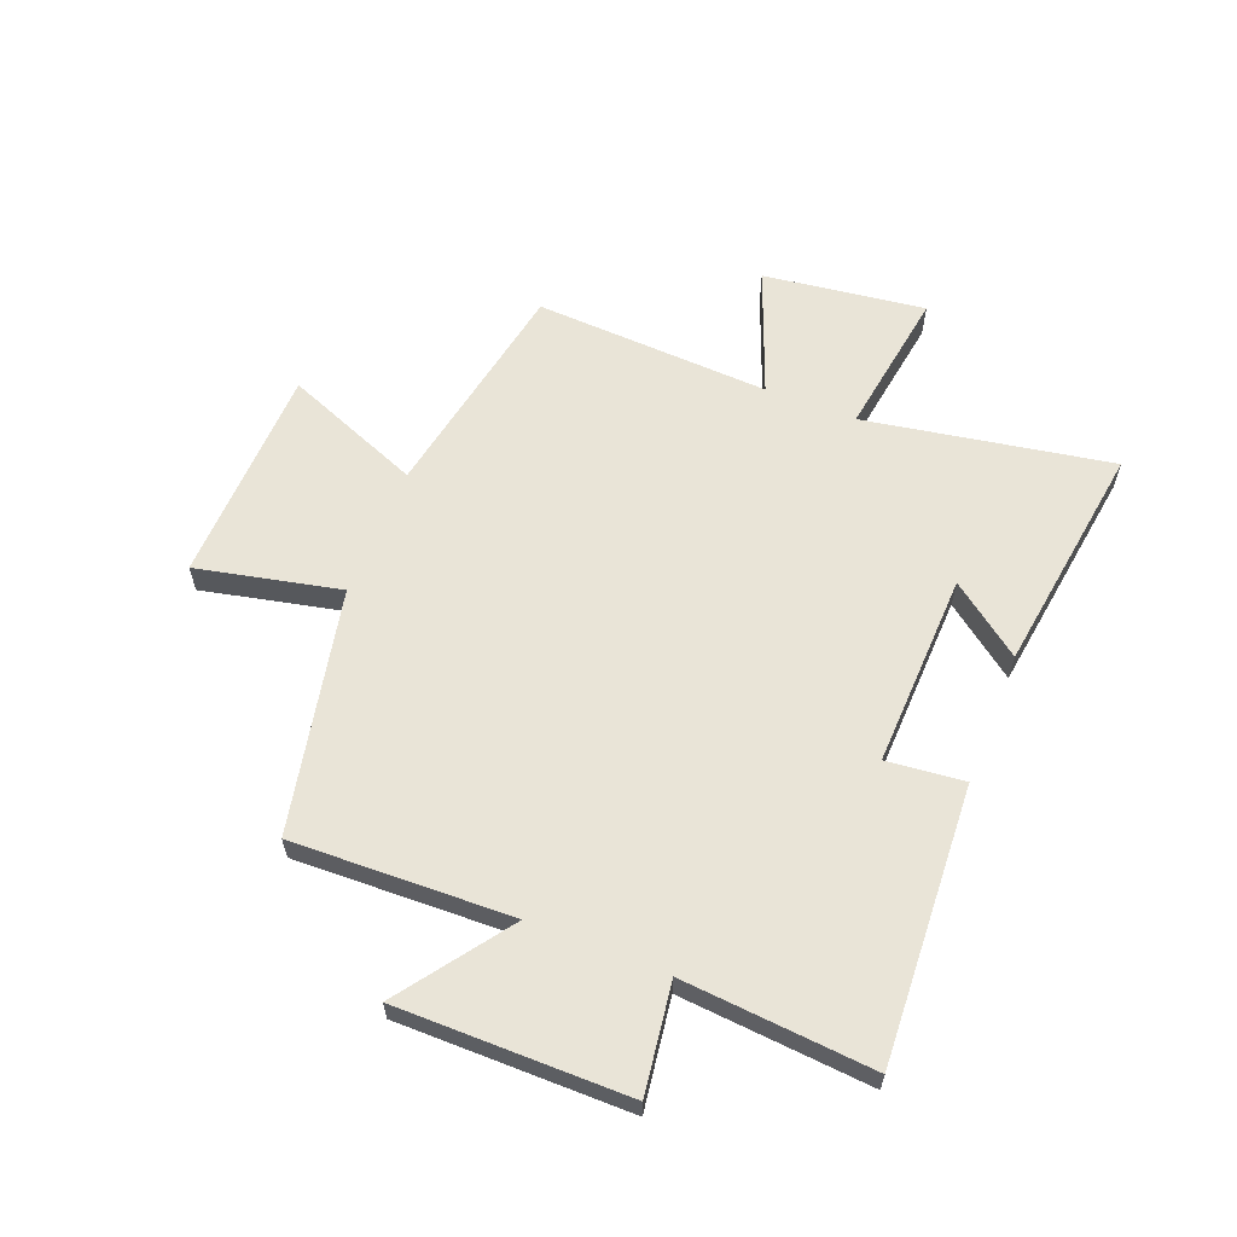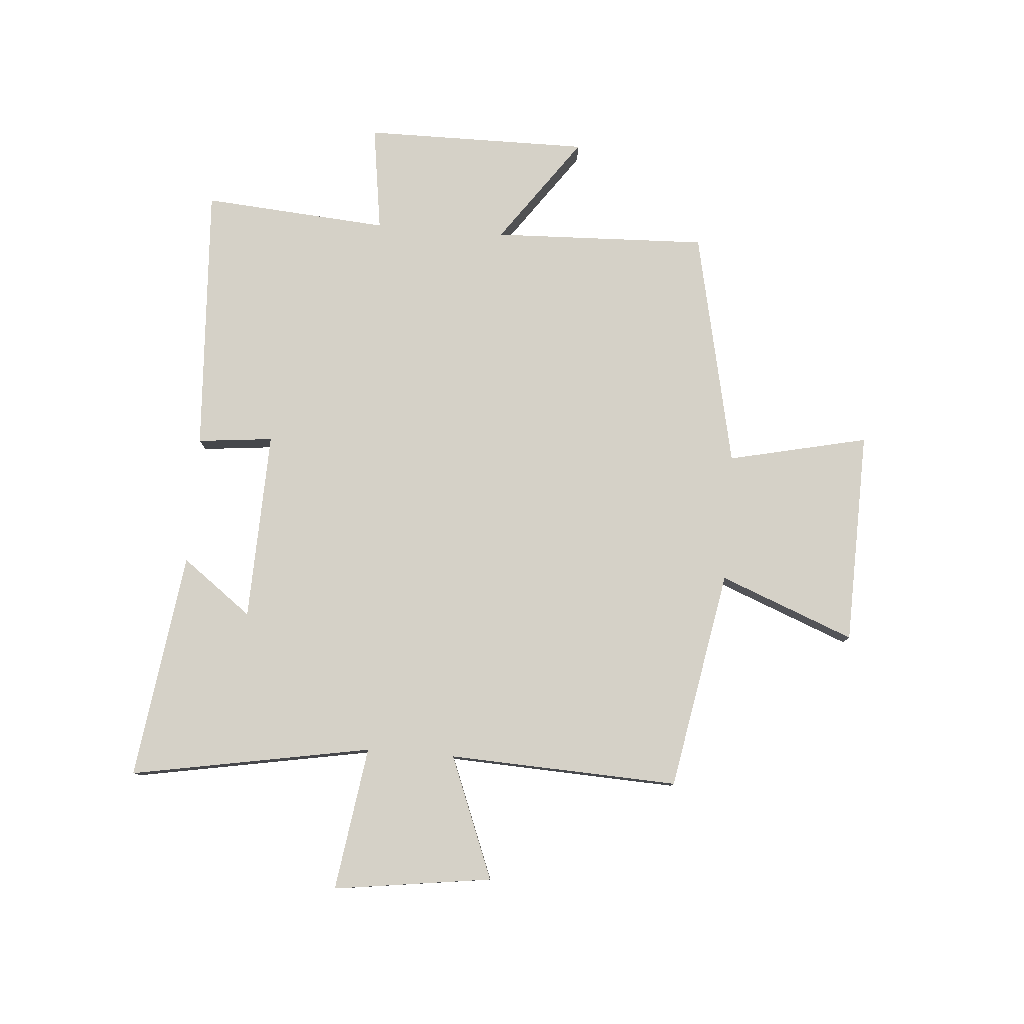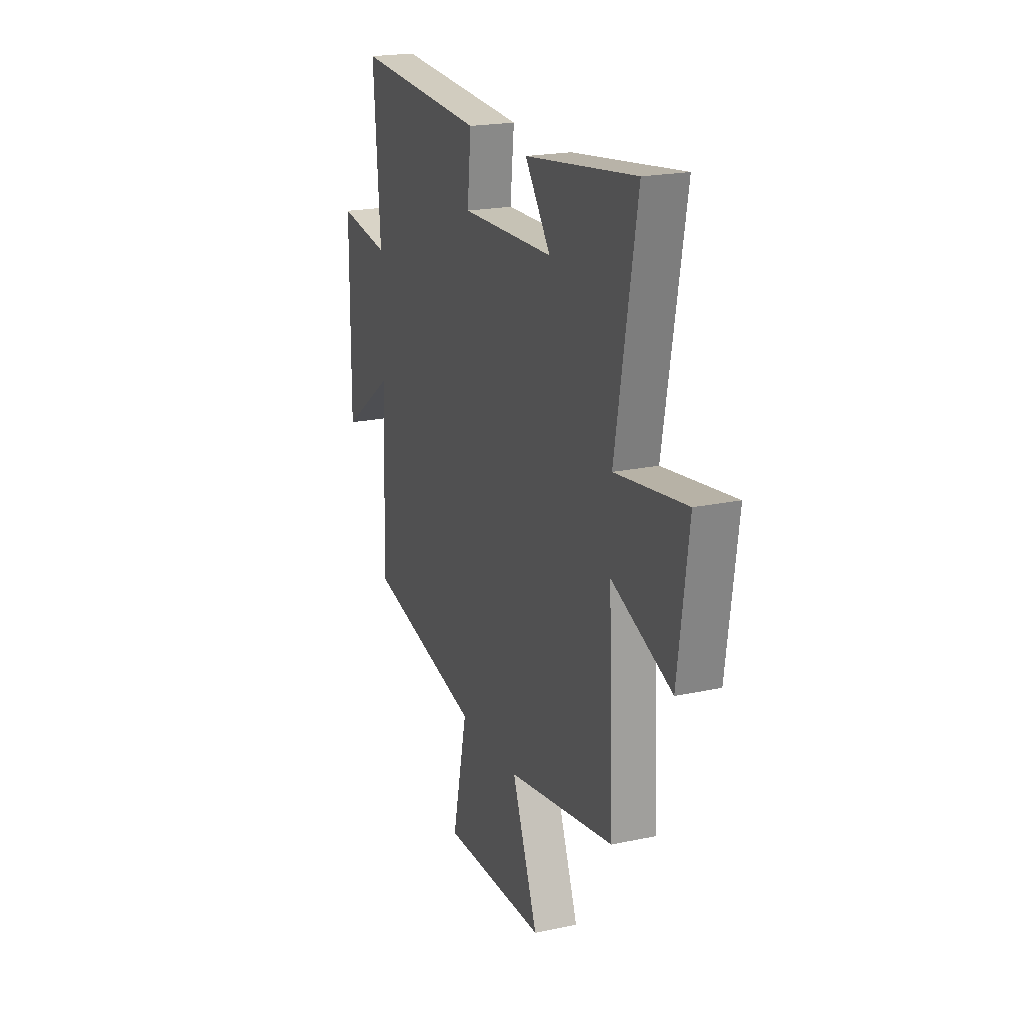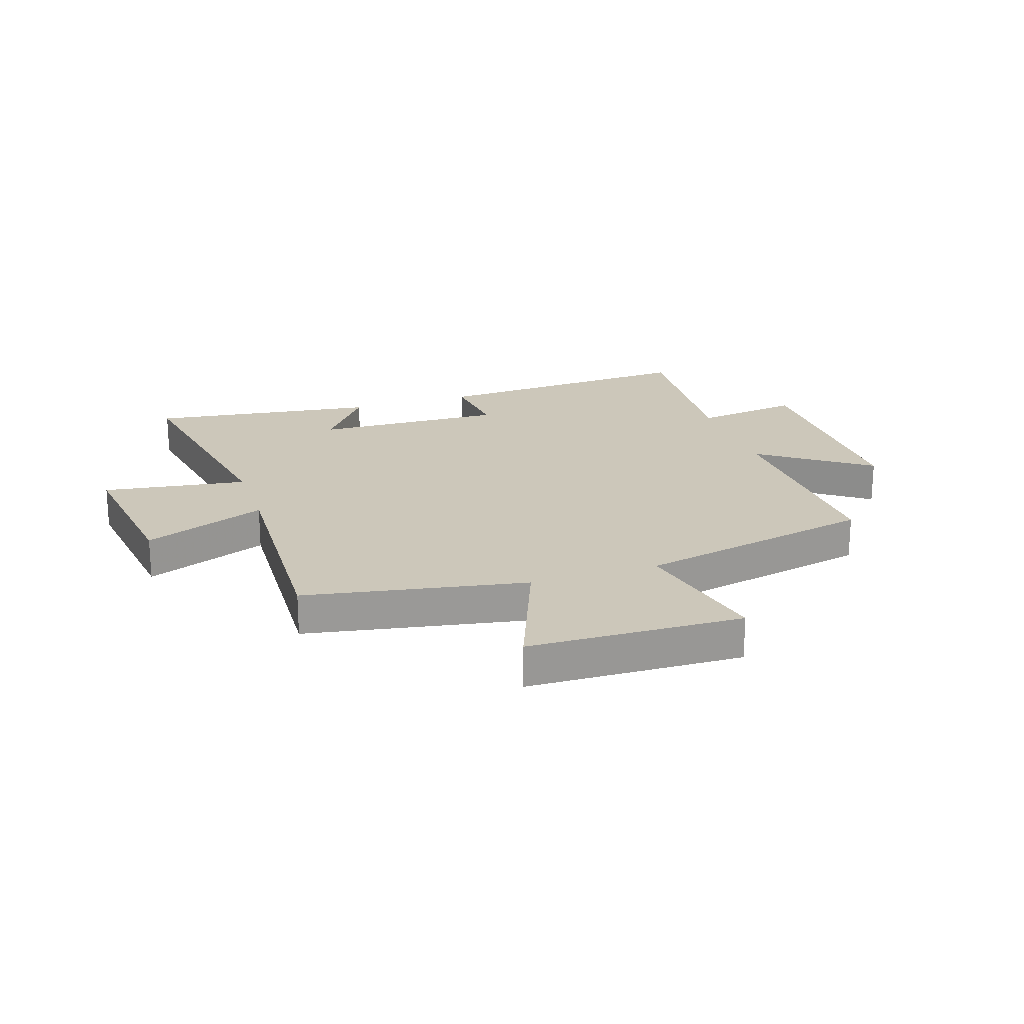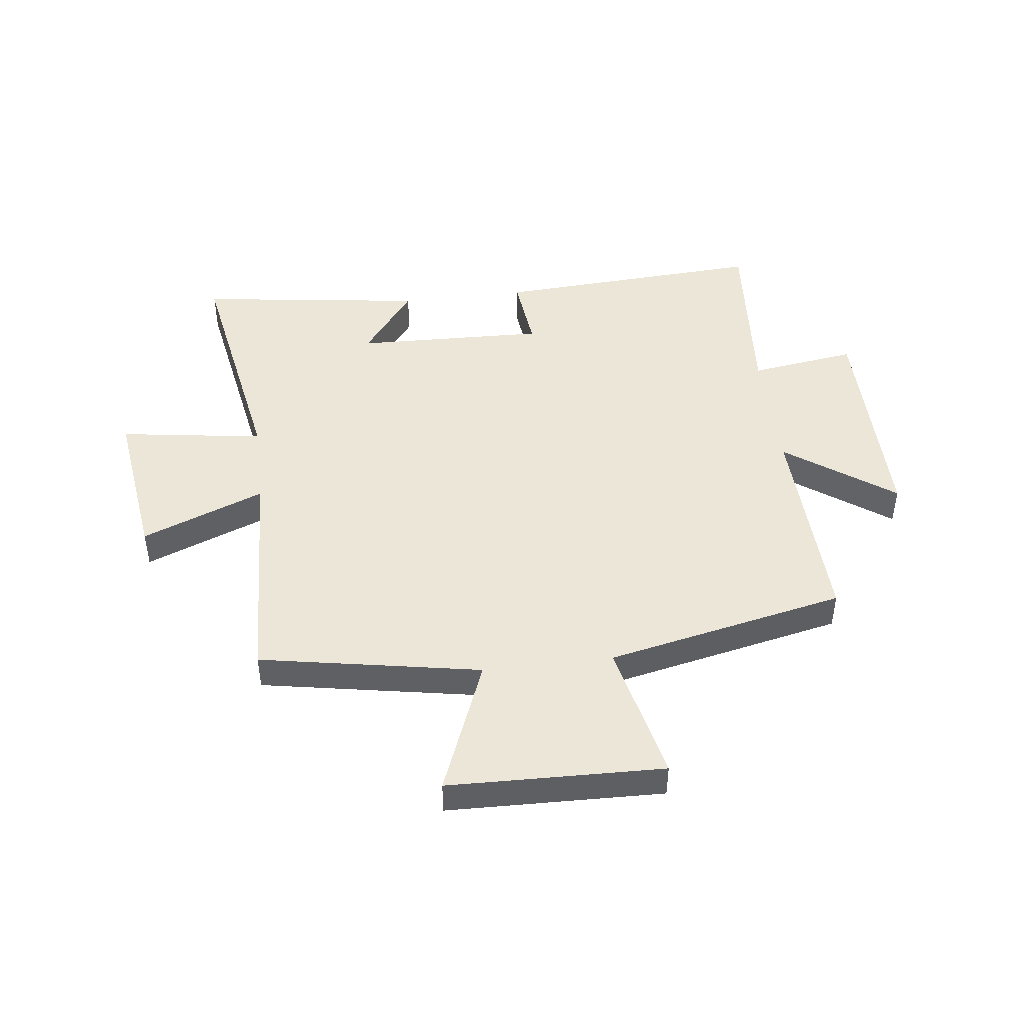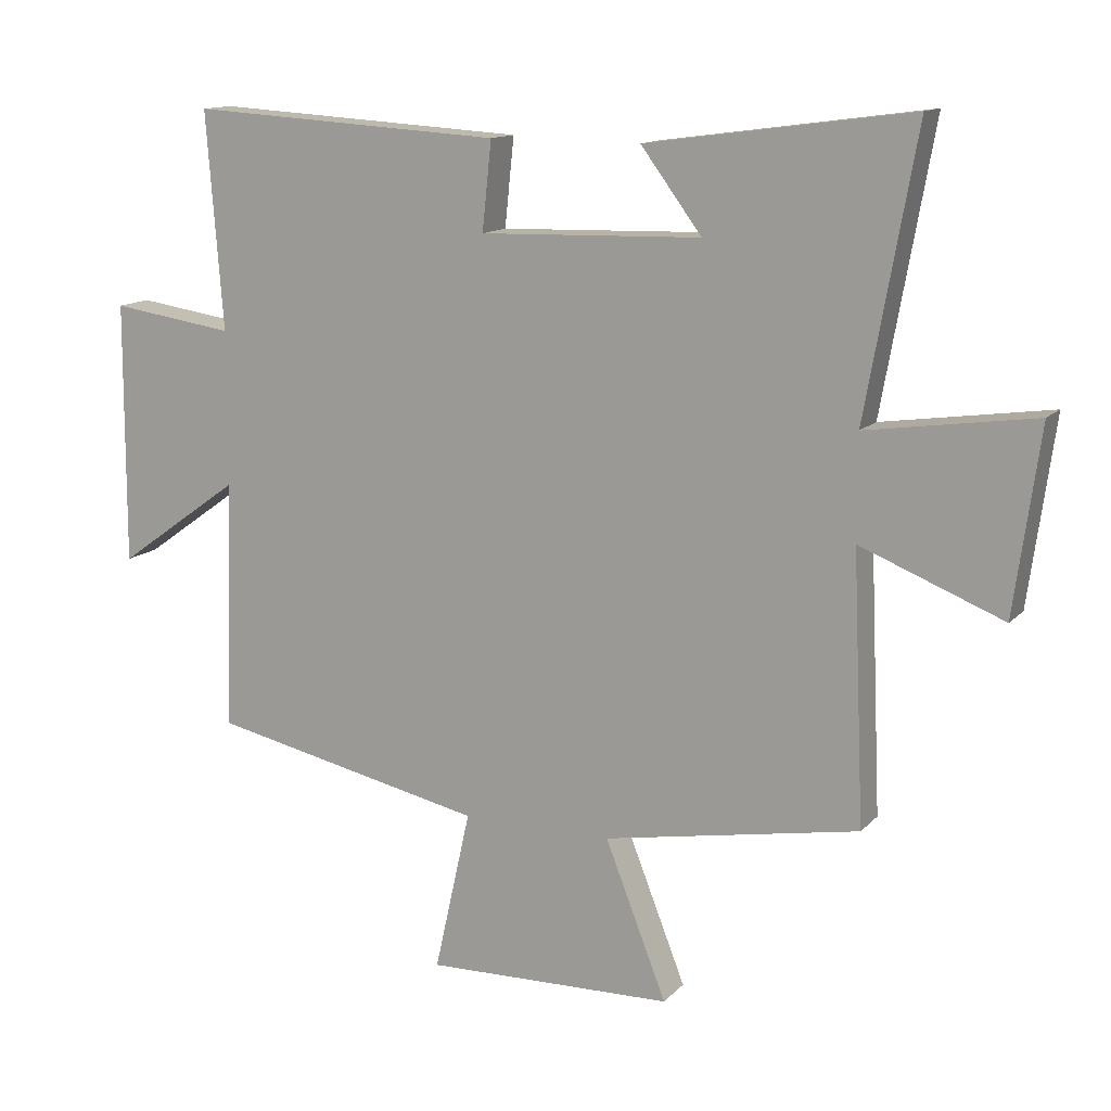
<metadata>
{"format":"obj","ext":"obj","renderer":"f3d","projection":"perspective","resolution":1024,"background":"white","views":[{"elev":60.9,"azim":-68.2,"up":"+Y"},{"elev":79.3,"azim":94.5,"up":"+Y"},{"elev":20.6,"azim":68.9,"up":"+Z"},{"elev":21.4,"azim":161.7,"up":"+Y"},{"elev":46.1,"azim":173.1,"up":"+Y"},{"elev":13.2,"azim":26.0,"up":"+Z"}]}
</metadata>
<code>
v -0.525 0.07 0.528
v -0.051 0.07 0.5
v -0.065 0.07 0.367
v 0.269 0.07 0.377
v 0.177 0.07 0.5
v 0.576 0.07 0.554
v 0.5 0.07 0.131
v 0.753 0.07 0.168
v 0.715 0.07 -0.11
v 0.5 0.07 -0.025
v 0.518 0.07 -0.43
v 0.132 0.07 -0.5
v 0.225 0.07 -0.736
v -0.151 0.07 -0.746
v -0.096 0.07 -0.5
v -0.514 0.07 -0.411
v -0.5 0.07 -0.033
v -0.689 0.07 -0.168
v -0.687 0.07 0.228
v -0.5 0.07 0.201
v -0.525 0 0.528
v -0.051 0 0.5
v -0.065 0 0.367
v 0.269 0 0.377
v 0.177 0 0.5
v 0.576 0 0.554
v 0.5 0 0.131
v 0.753 0 0.168
v 0.715 0 -0.11
v 0.5 0 -0.025
v 0.518 0 -0.43
v 0.132 0 -0.5
v 0.225 0 -0.736
v -0.151 0 -0.746
v -0.096 0 -0.5
v -0.514 0 -0.411
v -0.5 0 -0.033
v -0.689 0 -0.168
v -0.687 0 0.228
v -0.5 0 0.201
f 17 18 19 20
f 15 16 17
f 15 17 20
f 12 13 14 15
f 15 20 1
f 12 15 1
f 11 12 1
f 10 11 1
f 7 8 9 10
f 4 5 6 7
f 3 4 7 10
f 1 2 3
f 1 3 10
f 40 39 38 37
f 37 36 35
f 40 37 35
f 35 34 33 32
f 21 40 35
f 21 35 32
f 21 32 31
f 21 31 30
f 30 29 28 27
f 27 26 25 24
f 30 27 24 23
f 23 22 21
f 30 23 21
f 1 21 22 2
f 2 22 23 3
f 3 23 24 4
f 4 24 25 5
f 5 25 26 6
f 6 26 27 7
f 7 27 28 8
f 8 28 29 9
f 9 29 30 10
f 10 30 31 11
f 11 31 32 12
f 12 32 33 13
f 13 33 34 14
f 14 34 35 15
f 15 35 36 16
f 16 36 37 17
f 17 37 38 18
f 18 38 39 19
f 19 39 40 20
f 20 40 21 1

</code>
